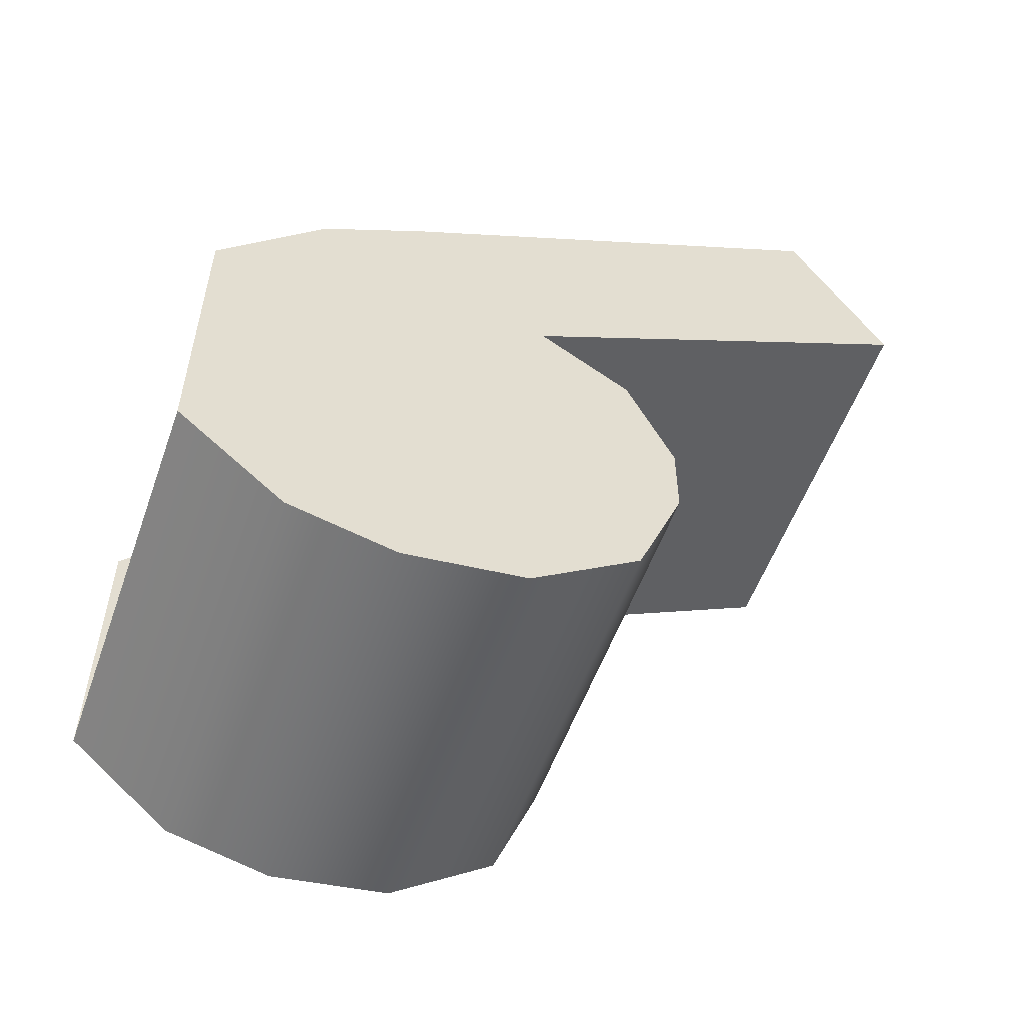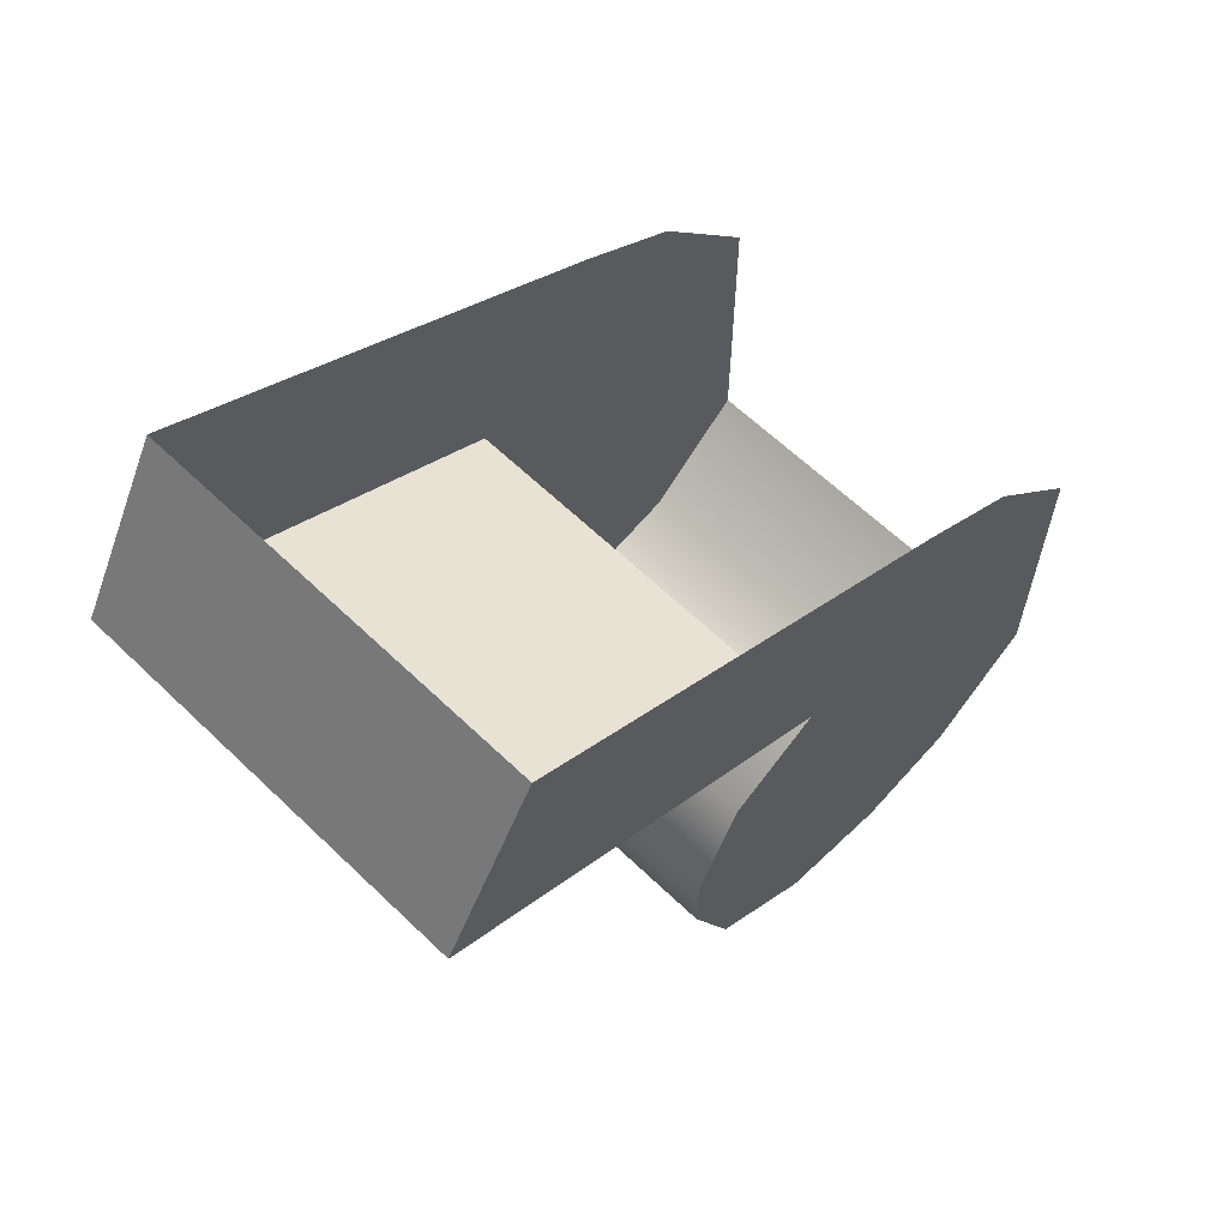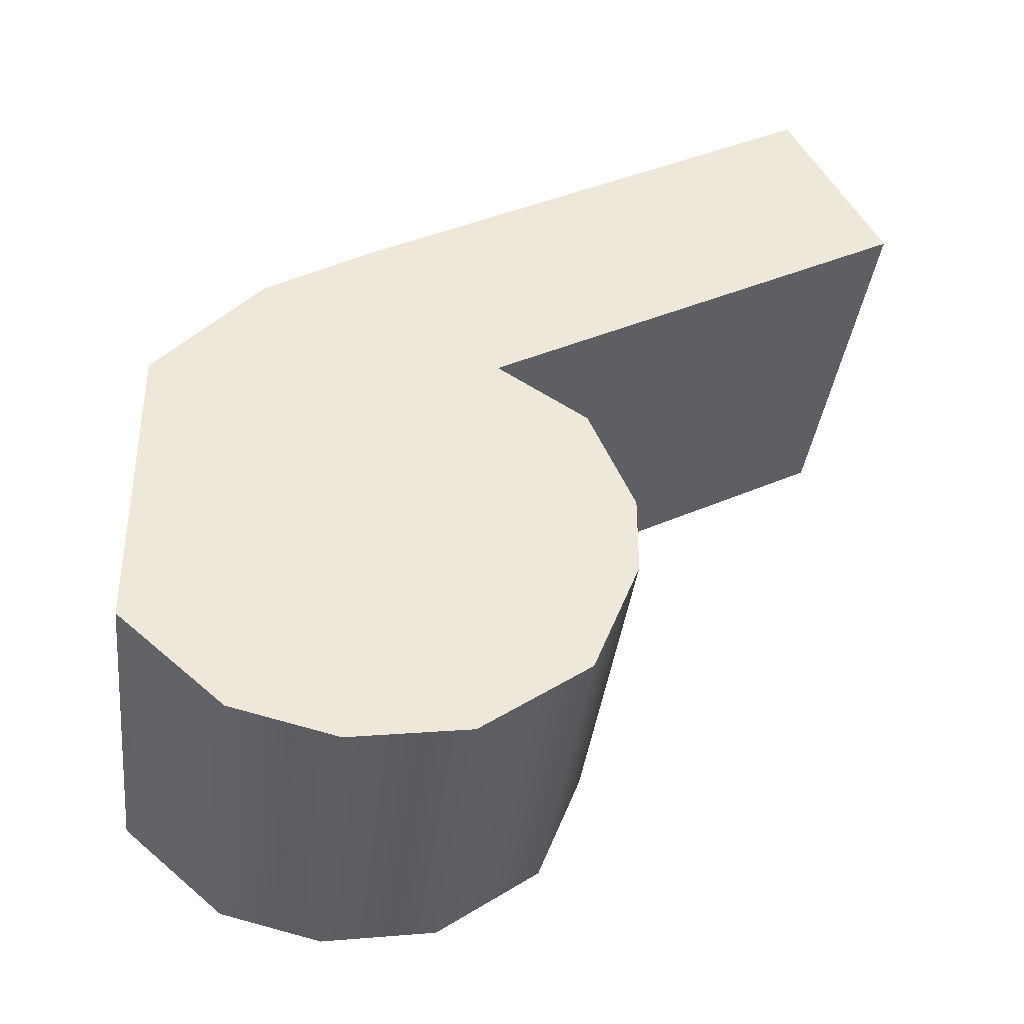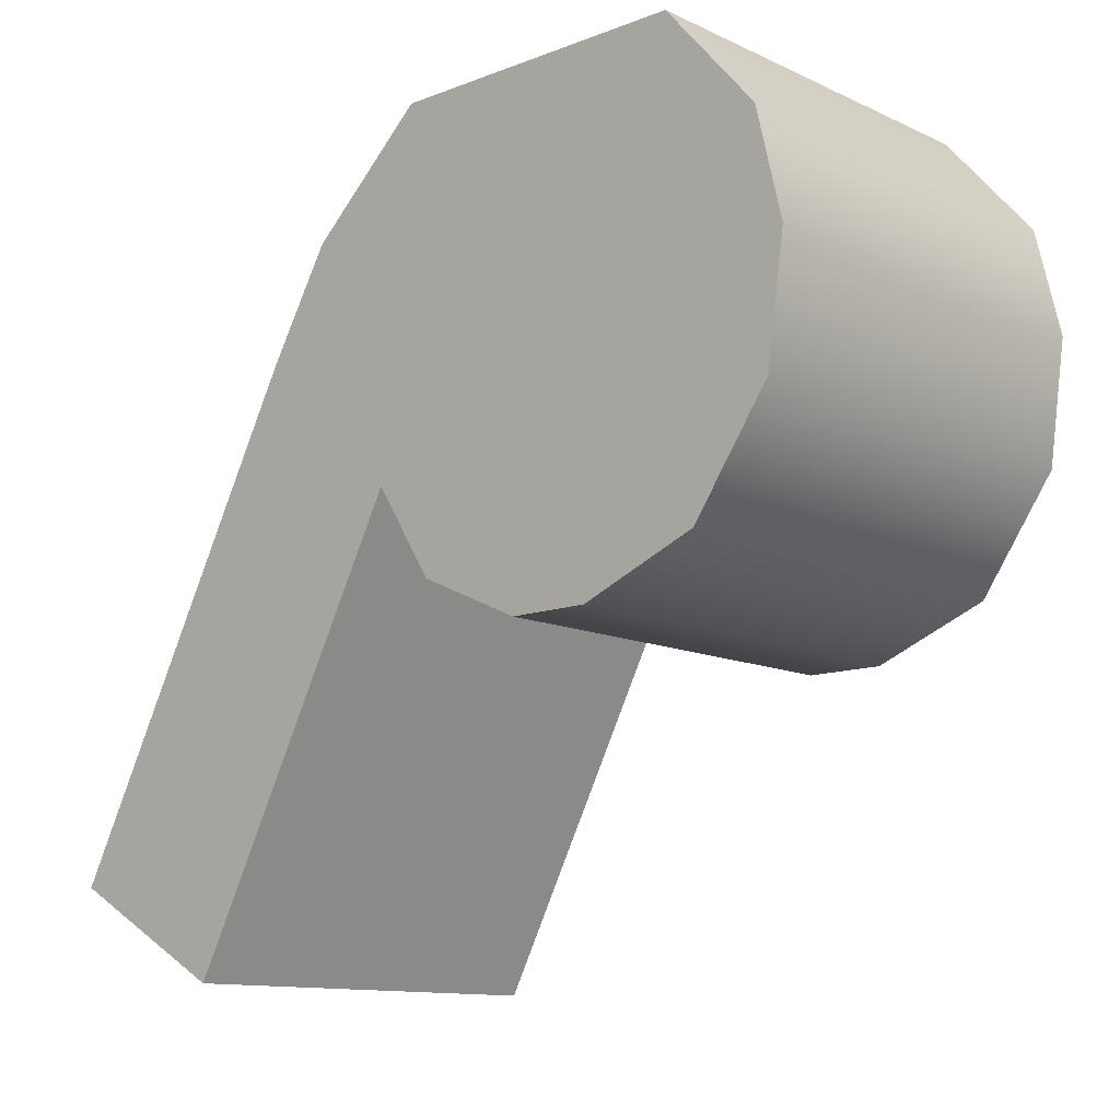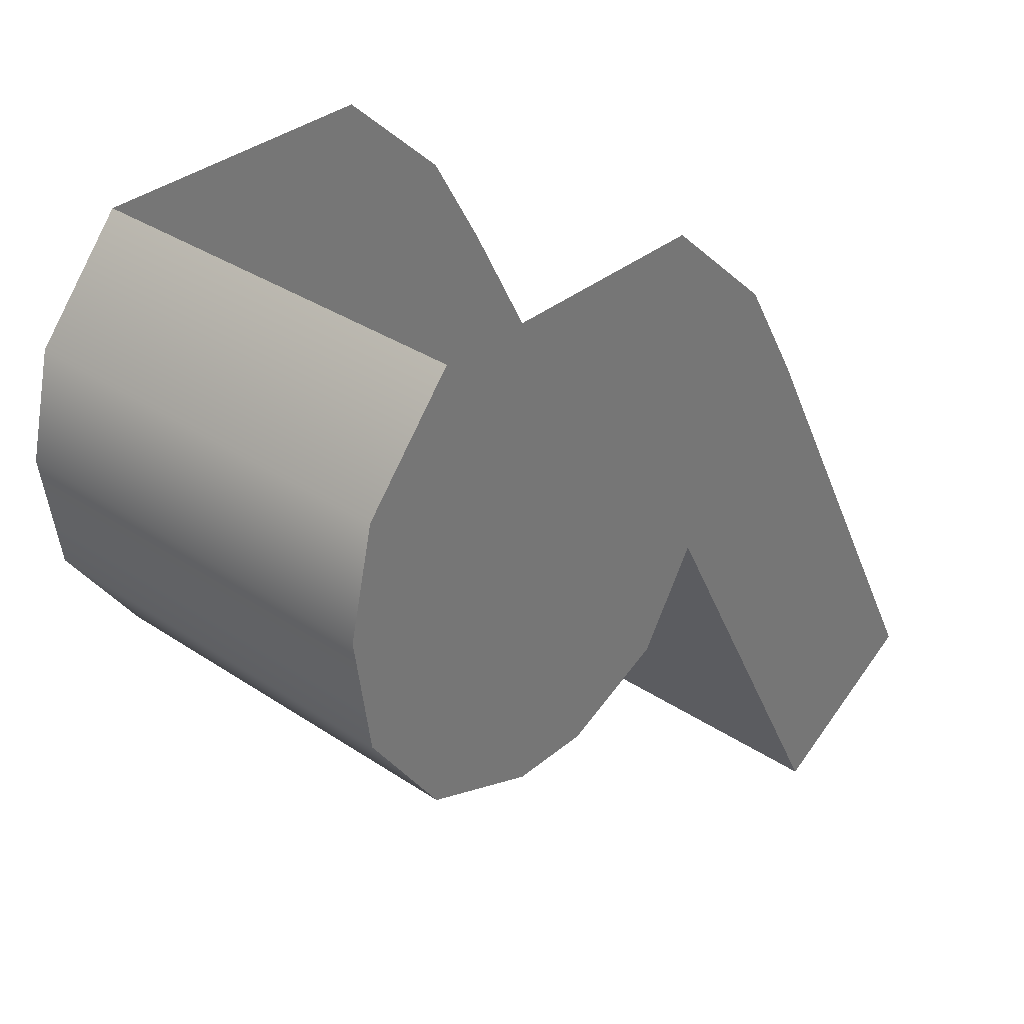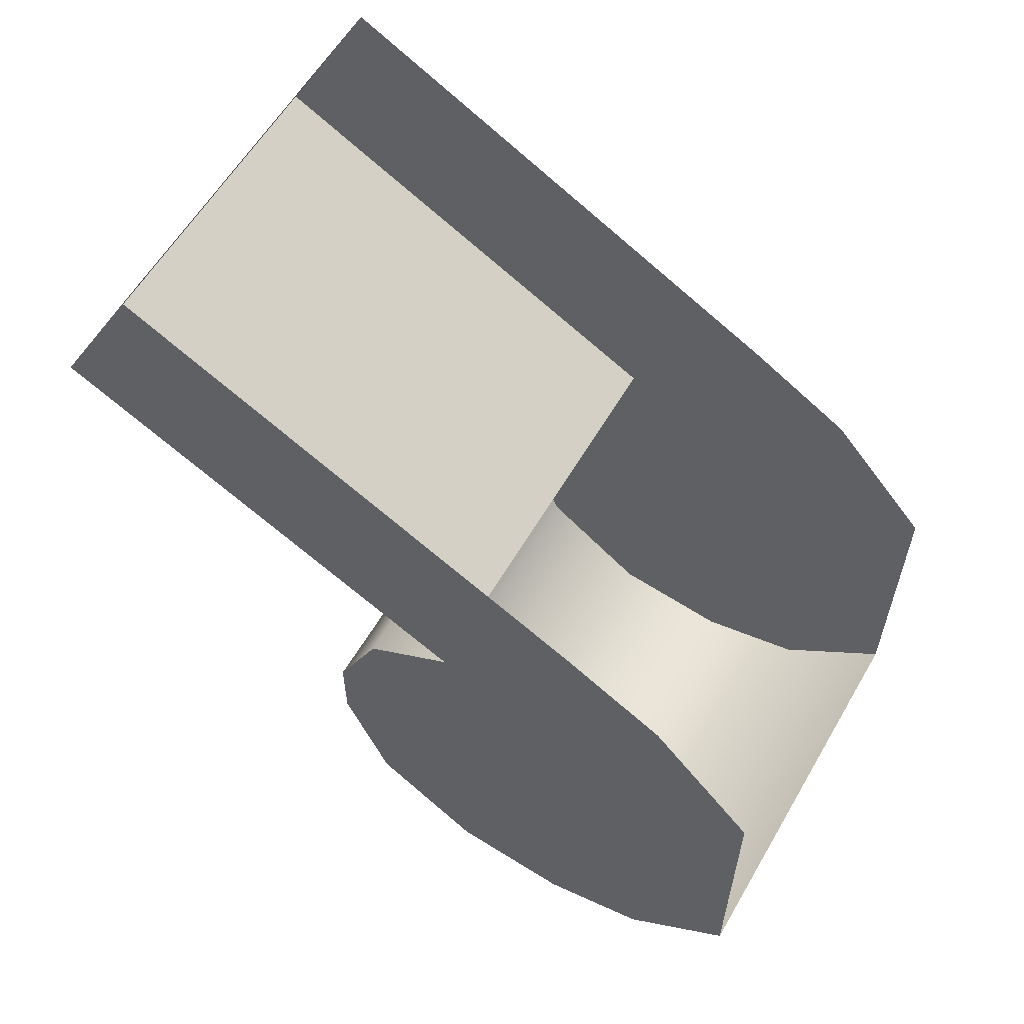
<metadata>
{"format":"obj","ext":"obj","renderer":"f3d","projection":"perspective","resolution":1024,"background":"white","views":[{"elev":-55.0,"azim":-109.6,"up":"+Z"},{"elev":62.5,"azim":44.2,"up":"+Z"},{"elev":-37.2,"azim":-96.7,"up":"+Z"},{"elev":-11.9,"azim":132.4,"up":"+Y"},{"elev":34.2,"azim":-138.0,"up":"+Y"},{"elev":59.1,"azim":120.1,"up":"+Z"}]}
</metadata>
<code>
v -0.3438 0.4857 -0.3576
v -0.3438 0.4857 -0.2253
v -0.3438 0.5635 -0.05248
v -0.3438 0.5635 -0.551
v -0.3438 0.947 -0.7072
v -0.3438 0.947 0.2891
v -0.3438 1.125 0.1851
v -0.3438 1.125 -0.6645
v -0.3438 1.303 -0.009068
v -0.3438 1.303 -0.5115
v -0.3438 0.716 0.04457
v -0.3438 0.7458 -0.6788
v -0.3438 0 0.4209
v -0.3438 0.1597 0.7072
v 0.3438 1.125 -0.6645
v 0.3438 0.947 -0.7072
v 0.3438 1.303 -0.5115
v 0.3438 0.5635 -0.05248
v 0.3438 0.716 0.04457
v 0.3438 0.7458 -0.6788
v 0.3438 0.5635 -0.551
v 0.3438 0 0.4209
v 0.3438 0.1597 0.7072
v 0.3438 0.4857 -0.3576
v 0.3438 0.4857 -0.2253
v 0.3438 1.125 0.1851
v 0.3438 0.947 0.2891
v 0.3438 1.303 -0.009068
f 1 2 3
f 1 3 4
f 5 6 7
f 5 7 8
f 8 7 9
f 8 9 10
f 11 6 5
f 11 5 12
f 4 3 11
f 4 11 12
f 11 13 14
f 11 14 6
f 8 15 16
f 8 16 5
f 17 15 8
f 17 8 10
f 18 19 11
f 18 11 3
f 12 20 21
f 12 21 4
f 11 19 22
f 11 22 13
f 13 22 23
f 13 23 14
f 24 21 18
f 24 18 25
f 26 27 16
f 26 16 15
f 28 26 15
f 28 15 17
f 16 27 19
f 16 19 20
f 21 20 19
f 21 19 18
f 19 27 23
f 19 23 22
f 24 25 2
f 24 2 1
f 21 24 1
f 21 1 4
f 16 20 12
f 16 12 5
f 25 18 3
f 25 3 2

</code>
